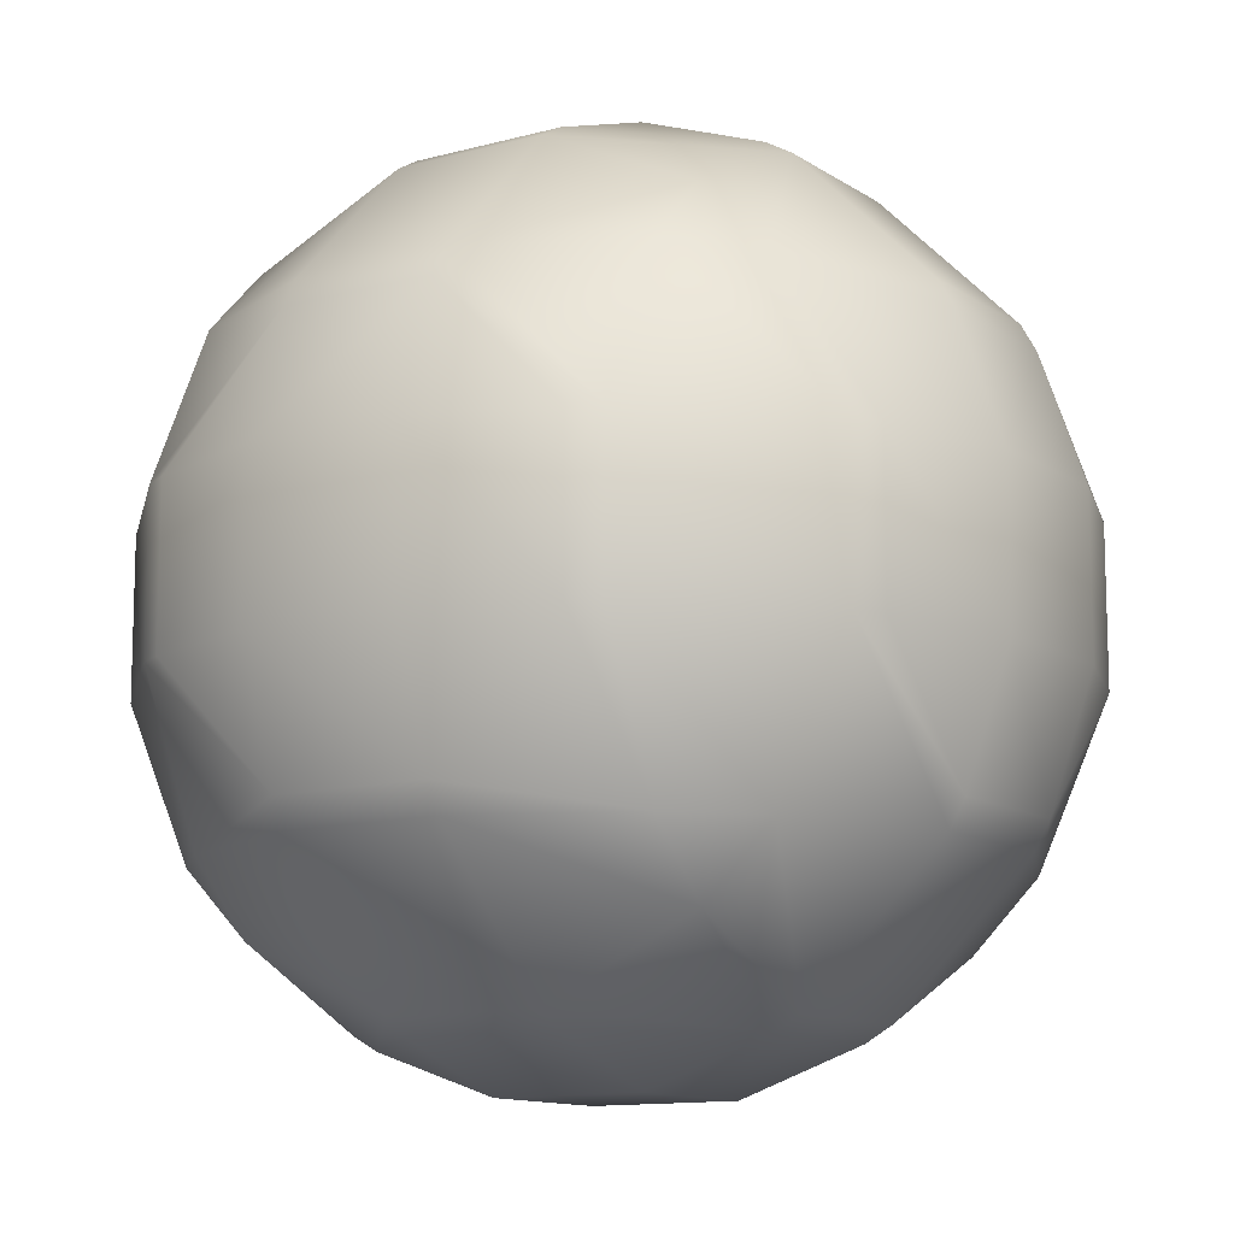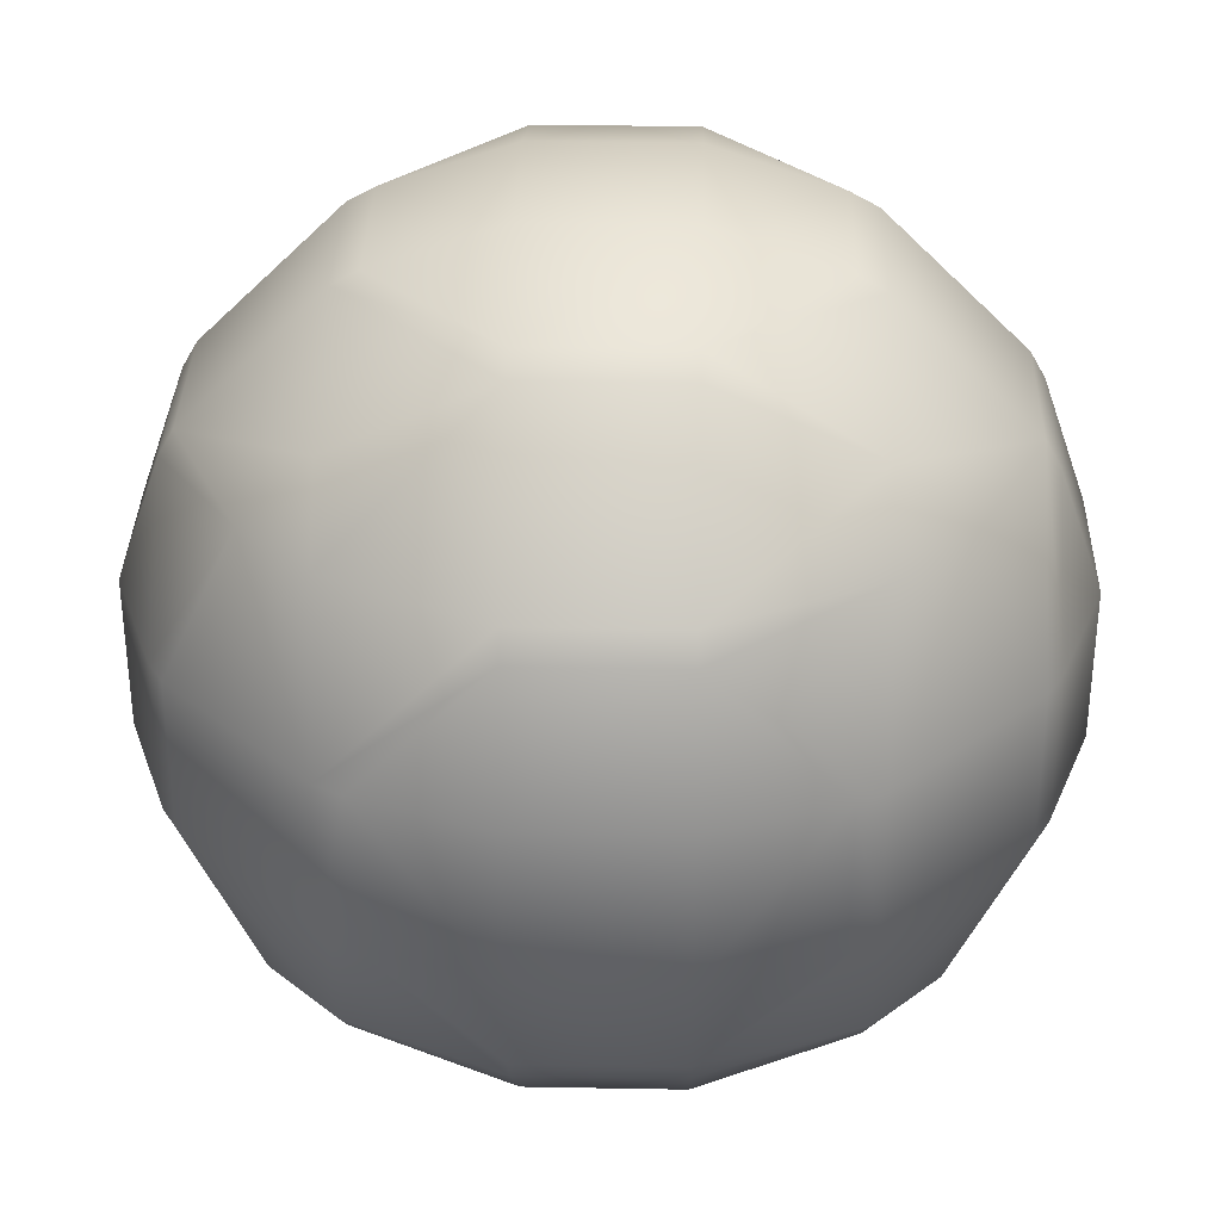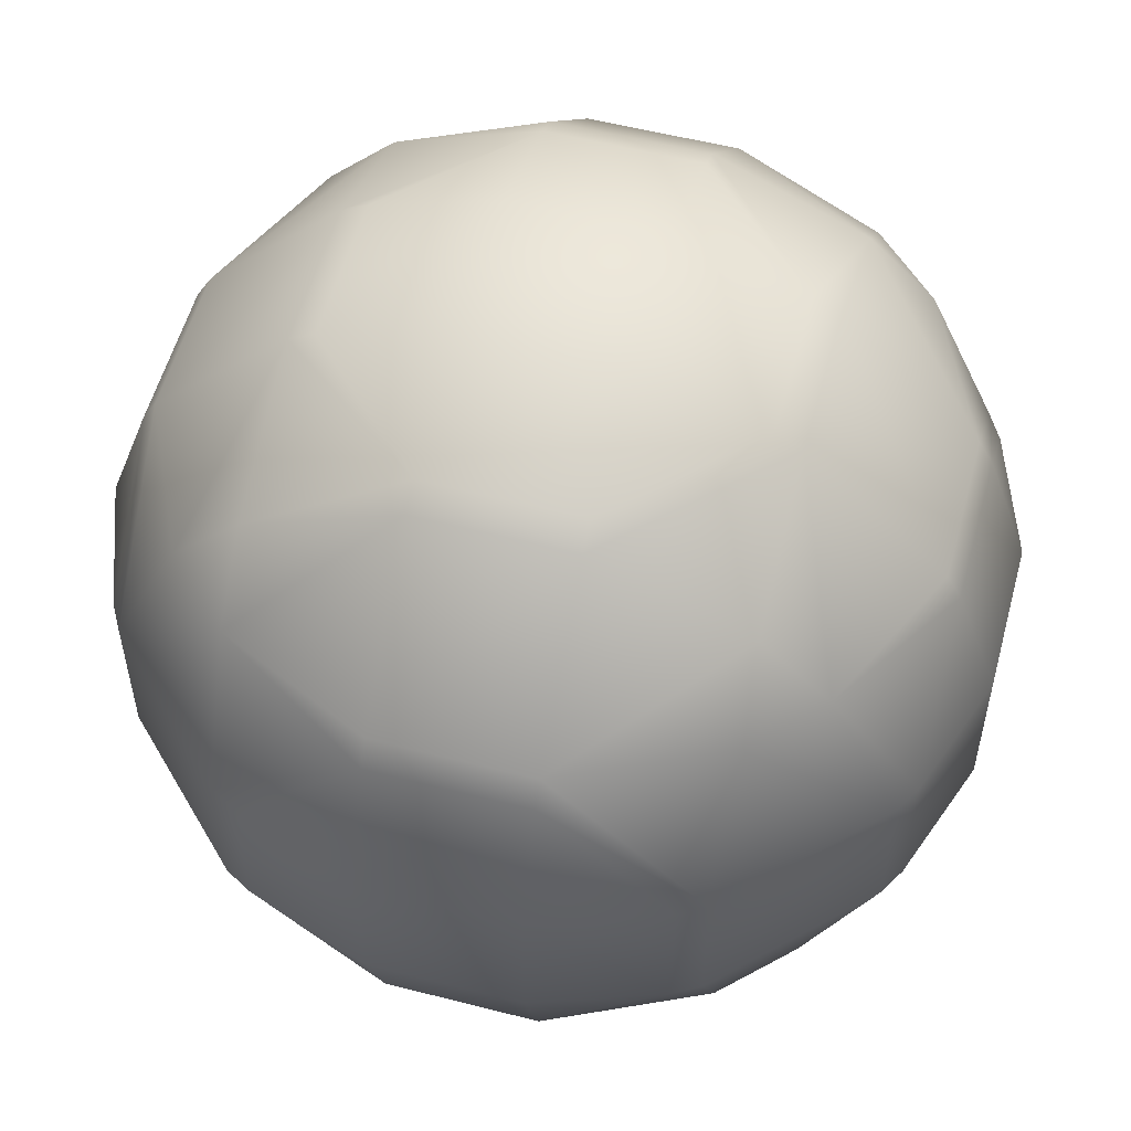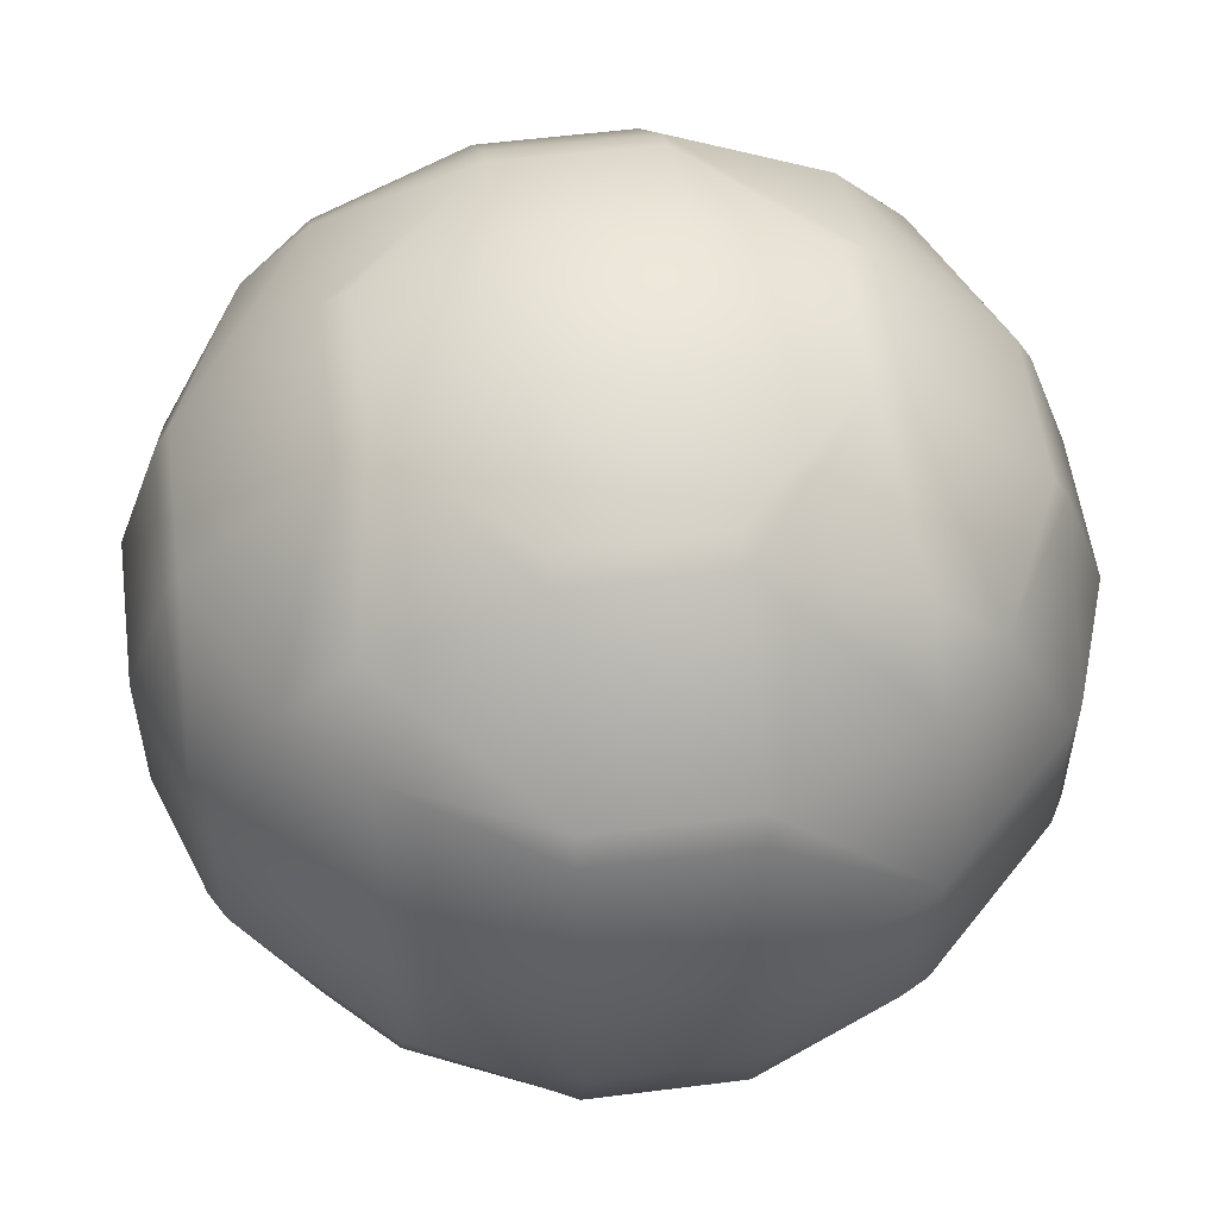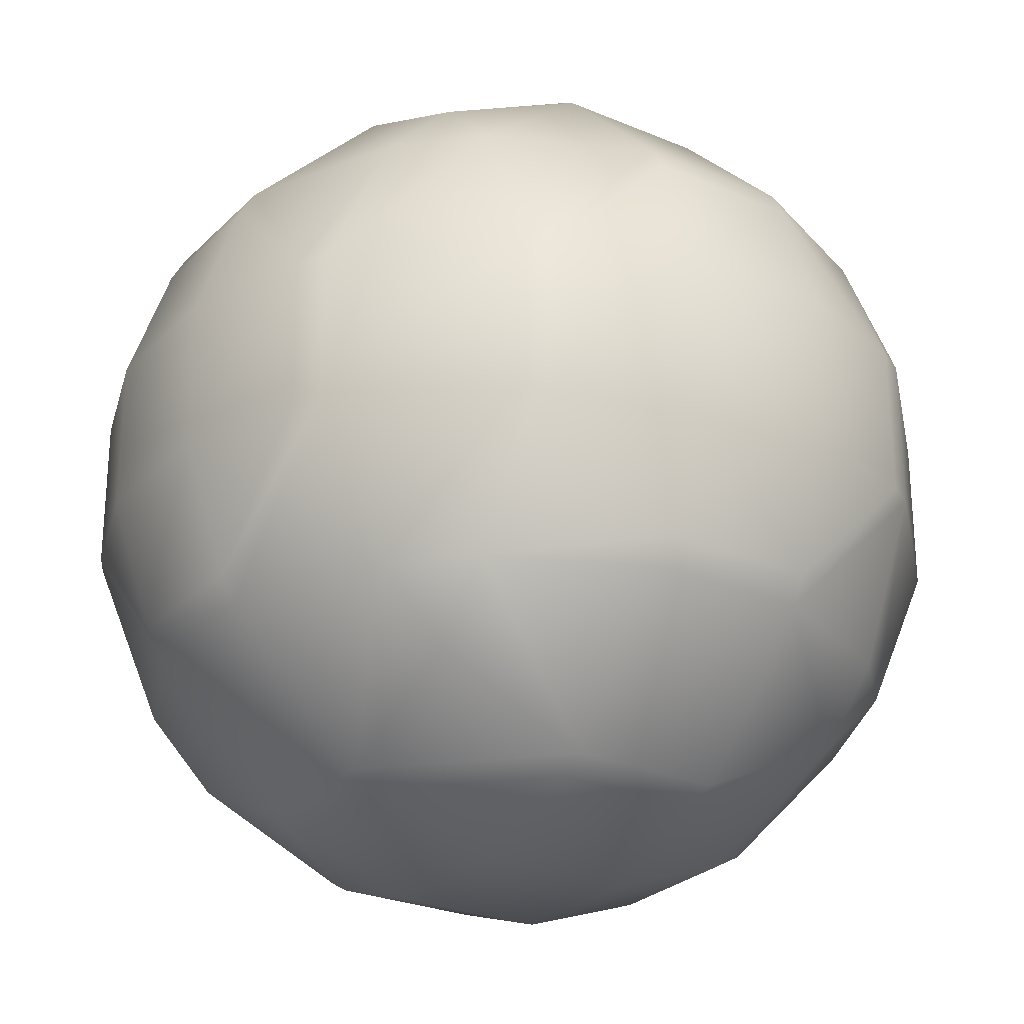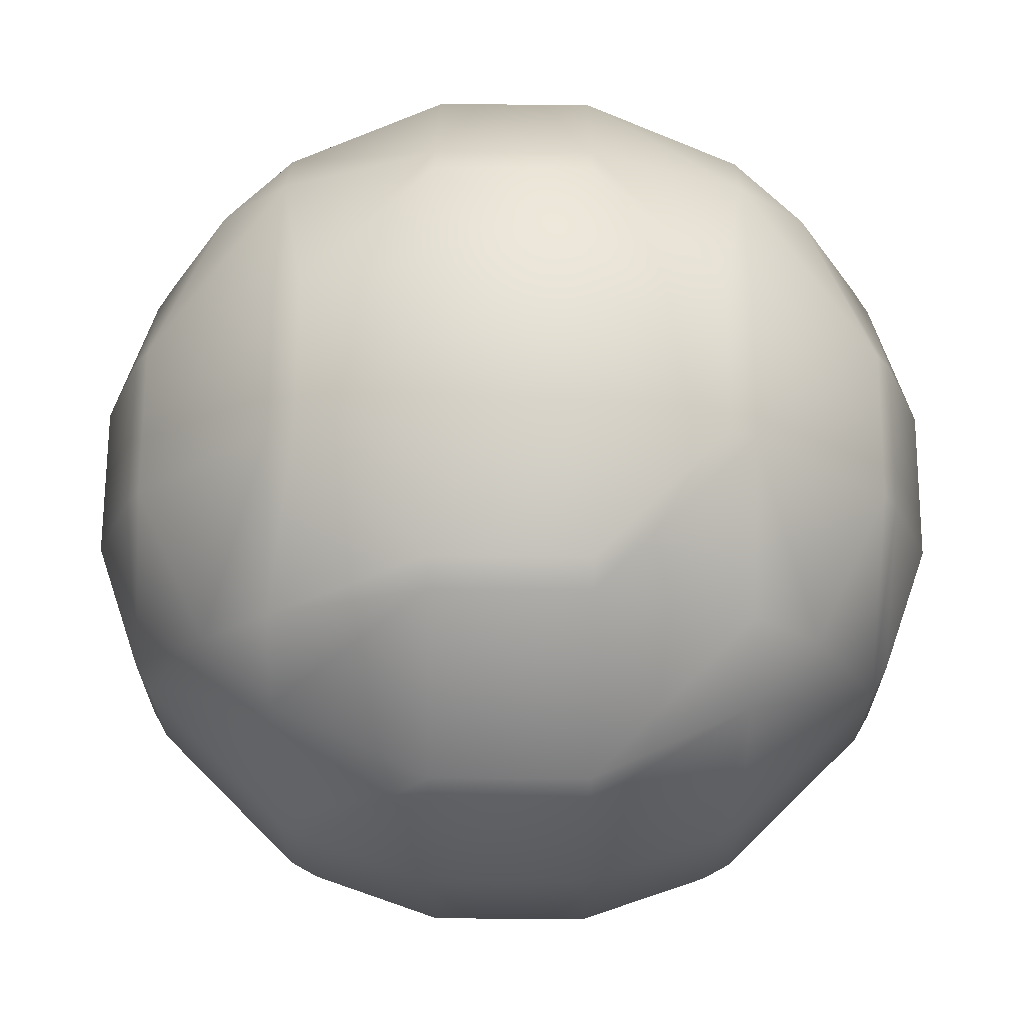
<metadata>
{"format":"obj","ext":"obj","renderer":"f3d","projection":"perspective","resolution":1024,"background":"white","views":[{"elev":-11.8,"azim":33.3,"up":"+Y"},{"elev":33.8,"azim":-178.6,"up":"+Z"},{"elev":55.5,"azim":15.1,"up":"+Y"},{"elev":55.2,"azim":-97.6,"up":"+Y"},{"elev":-26.4,"azim":56.3,"up":"+Z"},{"elev":67.4,"azim":90.3,"up":"+Z"}]}
</metadata>
<code>
v 0.4546 0.2968 -0.2637
v 0.3773 0.2968 -0.341
v 0.3773 0.3741 -0.2637
v 0.5359 0.121 -0.2637
v 0.3773 0.121 -0.4222
v 0.5359 -0.05476 -0.2637
v 0.3773 -0.05476 -0.4222
v 0.5531 0.121 -0.233
v 0.5531 -0.05476 -0.233
v 0.6037 0.121 -0.0879
v 0.6037 -0.05476 -0.0879
v 0.5531 -0.1999 -0.0879
v 0.6037 -0.05476 0.0879
v 0.5531 -0.1999 0.0879
v 0.5531 -0.05476 0.233
v 0.6037 0.121 0.0879
v 0.5531 0.121 0.233
v 0.5531 0.2661 0.0879
v 0.5531 0.2661 -0.08789
v 0.5359 0.2968 -0.08789
v 0.5359 0.2968 0.0879
v 0.3773 0.4554 -0.08789
v 0.3773 0.4554 0.0879
v 0.3466 0.4726 -0.08789
v 0.3466 0.4726 0.0879
v 0.2015 0.5232 -0.08789
v 0.2015 0.5232 0.0879
v 0.2015 0.4726 0.233
v 0.02572 0.4726 0.233
v 0.02572 0.5232 0.0879
v 0.2015 0.4554 0.2637
v 0.02572 0.4554 0.2637
v 0.02572 0.2968 0.4222
v 0.2015 0.2968 0.4222
v 0.2015 0.2661 0.4395
v 0.02572 0.2661 0.4395
v 0.02572 0.121 0.4901
v 0.2015 0.121 0.4901
v 0.2015 -0.05476 0.4901
v 0.02572 -0.05476 0.4901
v 0.2015 -0.1999 0.4395
v 0.02572 -0.1999 0.4395
v 0.02572 -0.2305 0.4222
v 0.2015 -0.2305 0.4222
v 0.2015 -0.3891 0.2637
v 0.02572 -0.3891 0.2637
v 0.02572 -0.4063 0.233
v 0.2015 -0.4063 0.233
v 0.2015 -0.4569 0.08789
v 0.02572 -0.4569 0.08789
v 0.02572 -0.4569 -0.0879
v 0.2015 -0.4569 -0.0879
v 0.02572 -0.4063 -0.233
v 0.2015 -0.4063 -0.233
v 0.2015 -0.3891 -0.2637
v 0.02572 -0.3891 -0.2637
v 0.02572 -0.2305 -0.4222
v 0.2015 -0.2305 -0.4222
v 0.2015 -0.1999 -0.4395
v 0.02572 -0.1999 -0.4395
v 0.02572 -0.05476 -0.4901
v 0.2015 -0.05476 -0.4901
v 0.02572 0.121 -0.4901
v 0.2015 0.121 -0.4901
v 0.2015 0.2661 -0.4395
v 0.02572 0.2661 -0.4395
v 0.02572 0.2968 -0.4222
v 0.2015 0.2968 -0.4222
v 0.2015 0.4554 -0.2637
v 0.02572 0.4554 -0.2637
v 0.02572 0.4726 -0.233
v 0.2015 0.4726 -0.233
v 0.02572 0.5232 -0.08789
v -0.1194 0.4726 -0.08789
v -0.1194 0.4726 0.0879
v -0.1501 0.4554 -0.08789
v -0.1501 0.4554 0.0879
v -0.3086 0.2968 -0.08789
v -0.3086 0.2968 0.0879
v -0.3259 0.2661 -0.08789
v -0.3259 0.2661 0.0879
v -0.2274 0.2968 -0.2637
v -0.3086 0.121 -0.2637
v -0.3259 0.121 -0.233
v -0.3086 -0.05476 -0.2637
v -0.3259 -0.05476 -0.233
v -0.2274 -0.2305 -0.2637
v -0.3086 -0.2305 -0.0879
v -0.3259 -0.1999 -0.0879
v -0.1501 -0.05476 -0.4222
v -0.1501 -0.2305 -0.341
v -0.1501 -0.3078 -0.2637
v -0.3086 -0.2305 0.0879
v -0.3259 -0.1999 0.0879
v -0.1501 -0.3891 -0.0879
v -0.1501 -0.3891 0.08789
v -0.2274 -0.2305 0.2637
v -0.1501 -0.3078 0.2637
v -0.1194 -0.4063 -0.0879
v -0.1194 -0.4063 0.08789
v -0.3086 -0.05476 0.2637
v -0.3259 -0.05476 0.233
v -0.3086 0.121 0.2637
v -0.3259 0.121 0.233
v -0.1501 0.121 0.4222
v -0.1501 -0.05476 0.4222
v -0.1194 -0.05476 0.4395
v -0.1194 0.121 0.4395
v -0.3764 0.121 0.0879
v -0.3764 -0.05476 0.0879
v -0.3764 0.121 -0.0879
v -0.3764 -0.05476 -0.0879
v -0.1501 -0.2305 0.341
v -0.1501 0.121 -0.4222
v -0.1194 0.121 -0.4395
v -0.1194 -0.05476 -0.4395
v -0.1501 0.2968 -0.341
v -0.1501 0.3741 -0.2637
v -0.2274 0.2968 0.2637
v -0.1501 0.3741 0.2637
v -0.1501 0.2968 0.341
v 0.3466 0.121 -0.4395
v 0.3466 -0.05476 -0.4395
v 0.3773 -0.2305 -0.341
v 0.3773 -0.3078 -0.2637
v 0.4546 -0.2305 -0.2637
v 0.5359 -0.2305 -0.0879
v 0.3773 -0.3891 -0.0879
v 0.5359 -0.2305 0.0879
v 0.3773 -0.3891 0.08789
v 0.4546 -0.2305 0.2637
v 0.3773 -0.3078 0.2637
v 0.3773 -0.2305 0.341
v 0.5359 -0.05476 0.2637
v 0.3773 -0.05476 0.4222
v 0.5359 0.121 0.2637
v 0.3773 0.121 0.4222
v 0.4546 0.2968 0.2637
v 0.3773 0.2968 0.341
v 0.3773 0.3741 0.2637
v 0.3466 0.121 0.4395
v 0.3466 -0.05476 0.4395
v 0.3466 -0.4063 0.08789
v 0.3466 -0.4063 -0.0879
f 1 2 3
f 2 1 4 5
f 5 4 6 7
f 6 4 8 9
f 8 10 11 9
f 9 11 12
f 12 11 13 14
f 13 15 14
f 13 16 17 15
f 17 16 18
f 16 10 19 18
f 19 20 21 18
f 21 20 22 23
f 22 24 25 23
f 25 24 26 27
f 28 25 27
f 29 28 27 30
f 31 28 29 32
f 33 34 31 32
f 35 34 33 36
f 37 38 35 36
f 39 38 37 40
f 41 39 40 42
f 43 44 41 42
f 45 44 43 46
f 47 48 45 46
f 49 48 47 50
f 51 52 49 50
f 53 54 52 51
f 55 54 53 56
f 57 58 55 56
f 59 58 57 60
f 61 62 59 60
f 63 64 62 61
f 65 64 63 66
f 67 68 65 66
f 69 68 67 70
f 71 72 69 70
f 26 72 71 73
f 71 74 73
f 73 74 75 30
f 75 74 76 77
f 76 78 79 77
f 79 78 80 81
f 82 83 84 80
f 78 82 80
f 84 83 85 86
f 85 87 88 89
f 86 85 89
f 87 85 90 91
f 87 91 92
f 89 88 93 94
f 93 88 95 96
f 97 93 96 98
f 95 99 100 96
f 97 101 102 94
f 93 97 94
f 101 103 104 102
f 105 103 101 106
f 107 108 105 106
f 104 109 110 102
f 109 104 81
f 109 111 112 110
f 106 101 97 113
f 102 110 94
f 110 112 89 94
f 112 86 89
f 85 83 114 90
f 114 115 116 90
f 112 111 84 86
f 83 82 117 114
f 117 82 118
f 103 119 79 81
f 104 103 81
f 80 111 109 81
f 118 82 78 76
f 77 79 119 120
f 119 121 120
f 63 115 66
f 64 122 123 62
f 116 115 63 61
f 62 123 59
f 116 61 60
f 58 124 125 55
f 124 126 125
f 125 126 127 128
f 128 127 129 130
f 130 129 131 132
f 131 133 132
f 131 134 135 133
f 134 136 137 135
f 136 138 139 137
f 139 138 140
f 137 141 142 135
f 143 144 128 130
f 91 57 56 92
f 128 144 54 55
f 125 128 55
f 56 53 99 95
f 92 56 95
f 99 53 51
f 52 144 143 49
f 100 99 51 50
f 143 48 49
f 47 100 50
f 143 130 132 45
f 48 143 45
f 100 47 46 98
f 96 100 98
f 46 43 113 98
f 133 135 142 41
f 44 133 41
f 42 107 106 113
f 43 42 113
f 142 39 41
f 40 107 42
f 142 141 38 39
f 37 108 107 40
f 108 37 36
f 137 139 34 35
f 141 137 35
f 36 33 121 105
f 108 36 105
f 34 139 140 31
f 121 33 32 120
f 75 29 30
f 27 26 73 30
f 24 22 3 69
f 72 24 69
f 17 136 134 15
f 129 127 12 14
f 11 10 16 13
f 123 122 5 7
f 4 1 20 19
f 8 4 19
f 2 5 122 65
f 68 2 65
f 7 6 126 124
f 20 1 3 22
f 10 8 19
f 126 6 9 12
f 127 126 12
f 138 21 23 140
f 138 136 17 18
f 21 138 18
f 134 131 129 14
f 15 134 14
f 3 2 68 69
f 122 64 65
f 7 124 58 59
f 123 7 59
f 24 72 26
f 54 144 52
f 23 25 28 31
f 140 23 31
f 38 141 35
f 132 133 44 45
f 70 67 117 118
f 67 66 115 114
f 117 67 114
f 116 60 57 91
f 90 116 91
f 71 70 118 76
f 74 71 76
f 84 111 80
f 88 87 92 95
f 29 75 77 120
f 32 29 120
f 121 119 103 105
f 113 97 98

</code>
